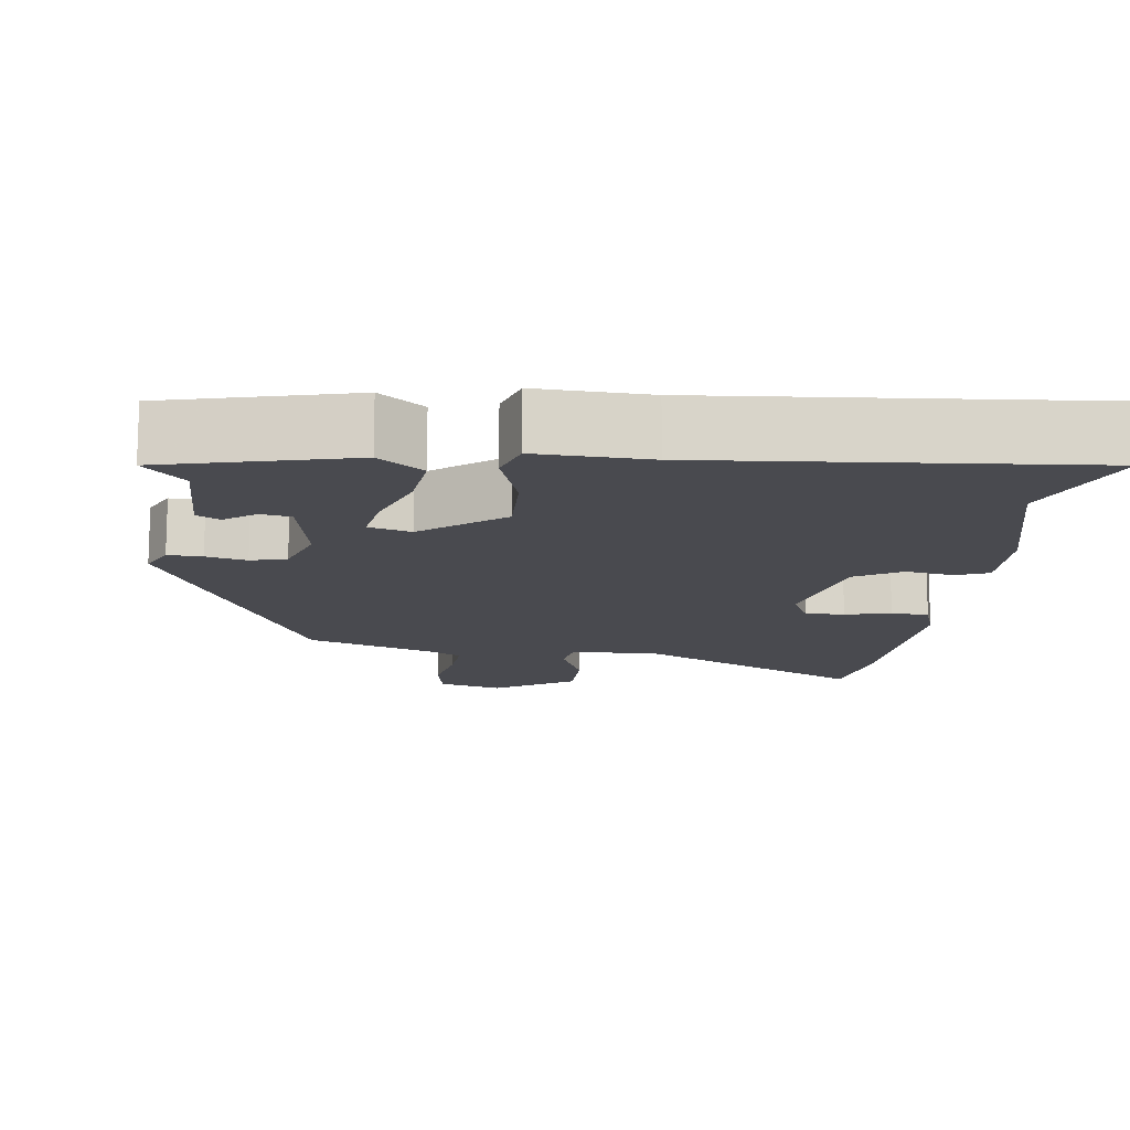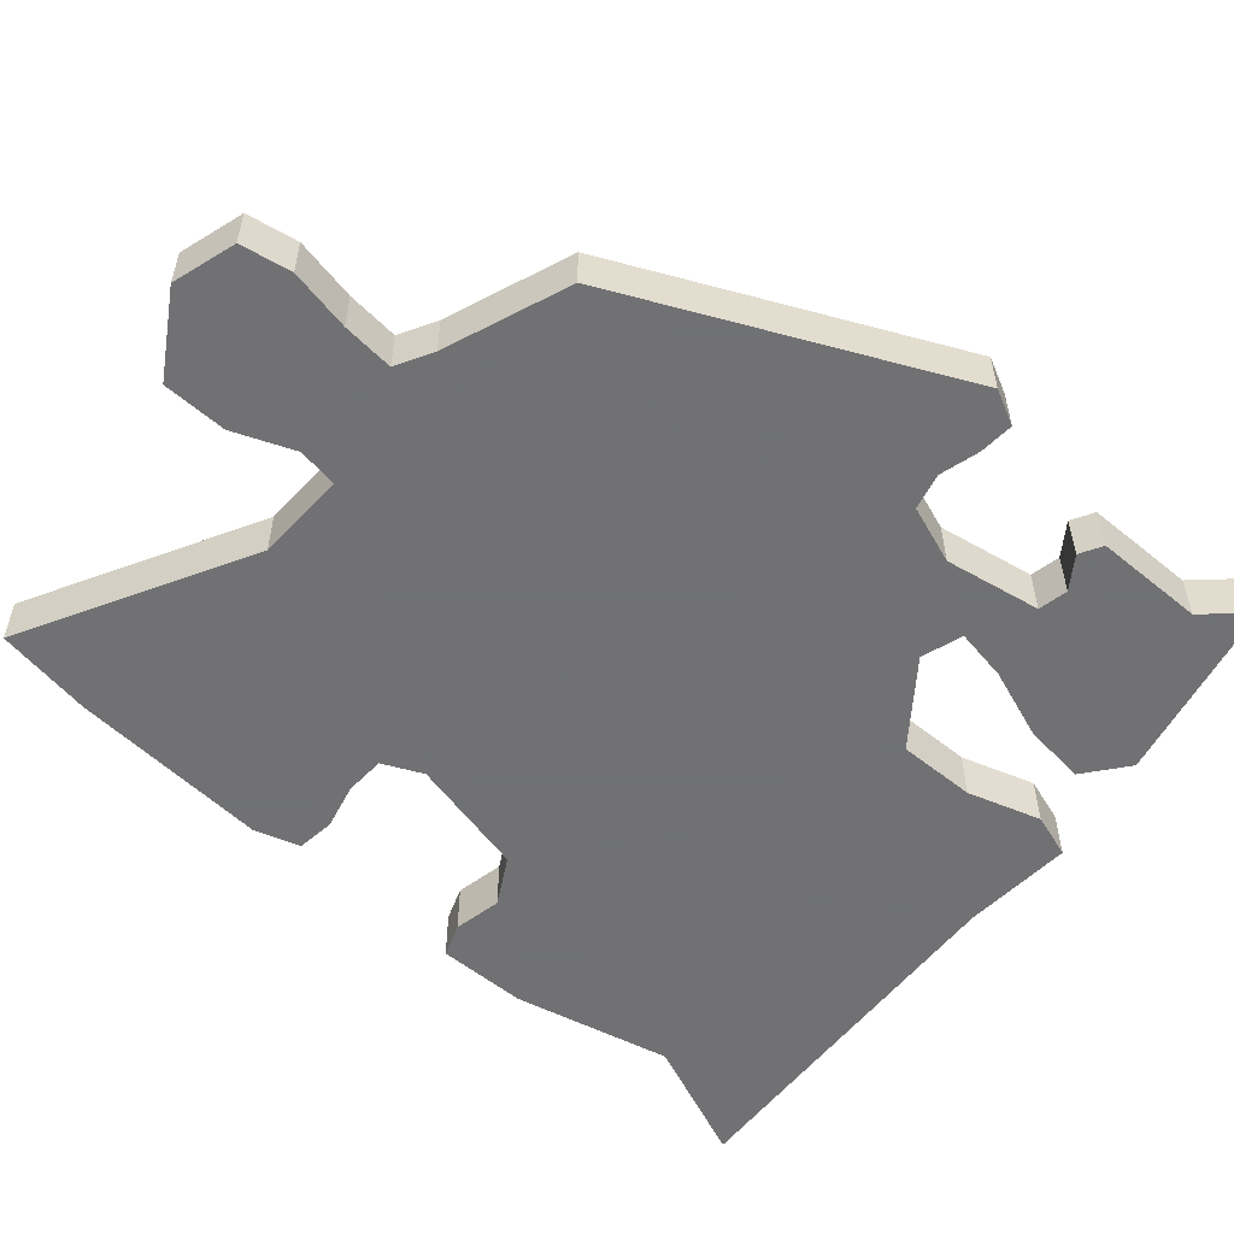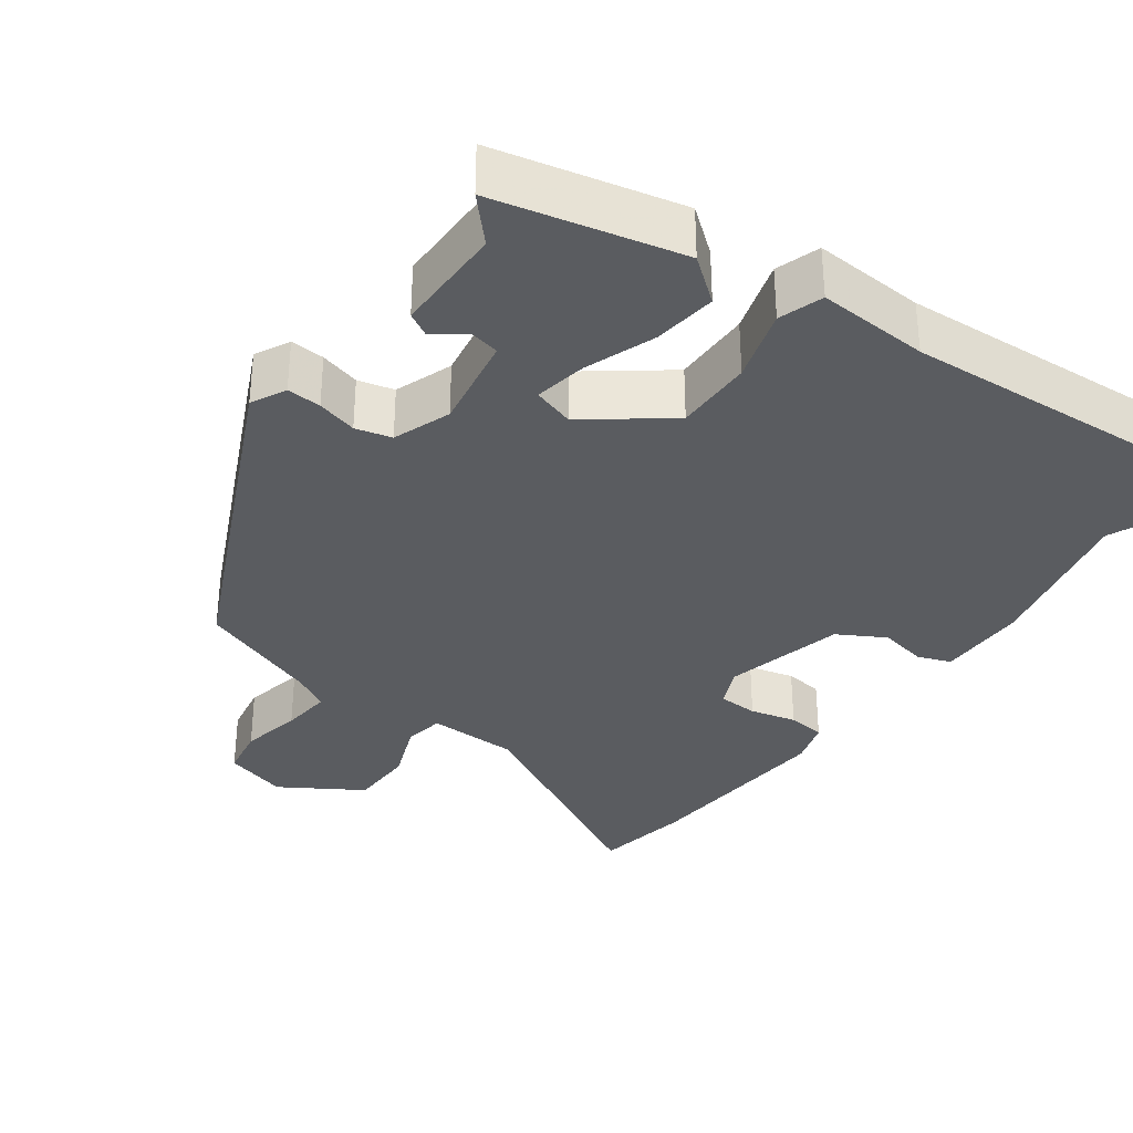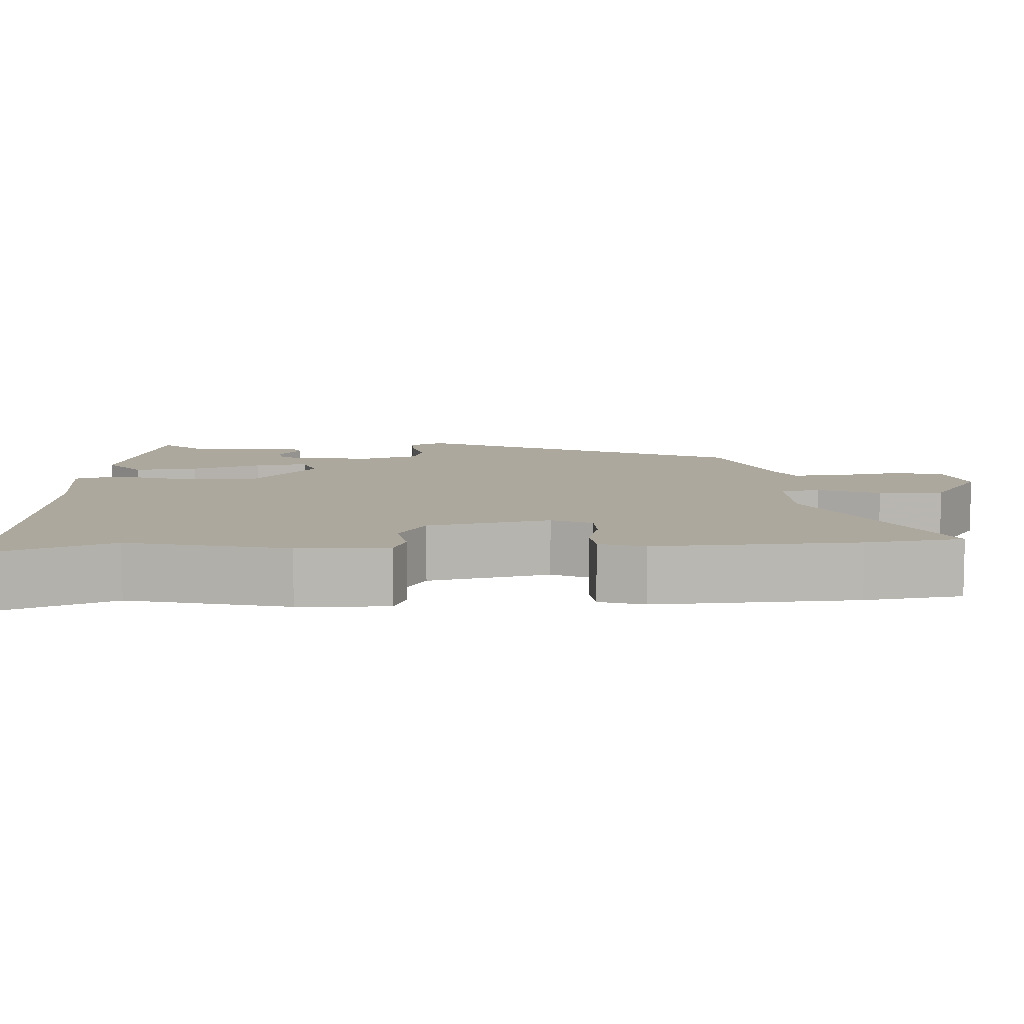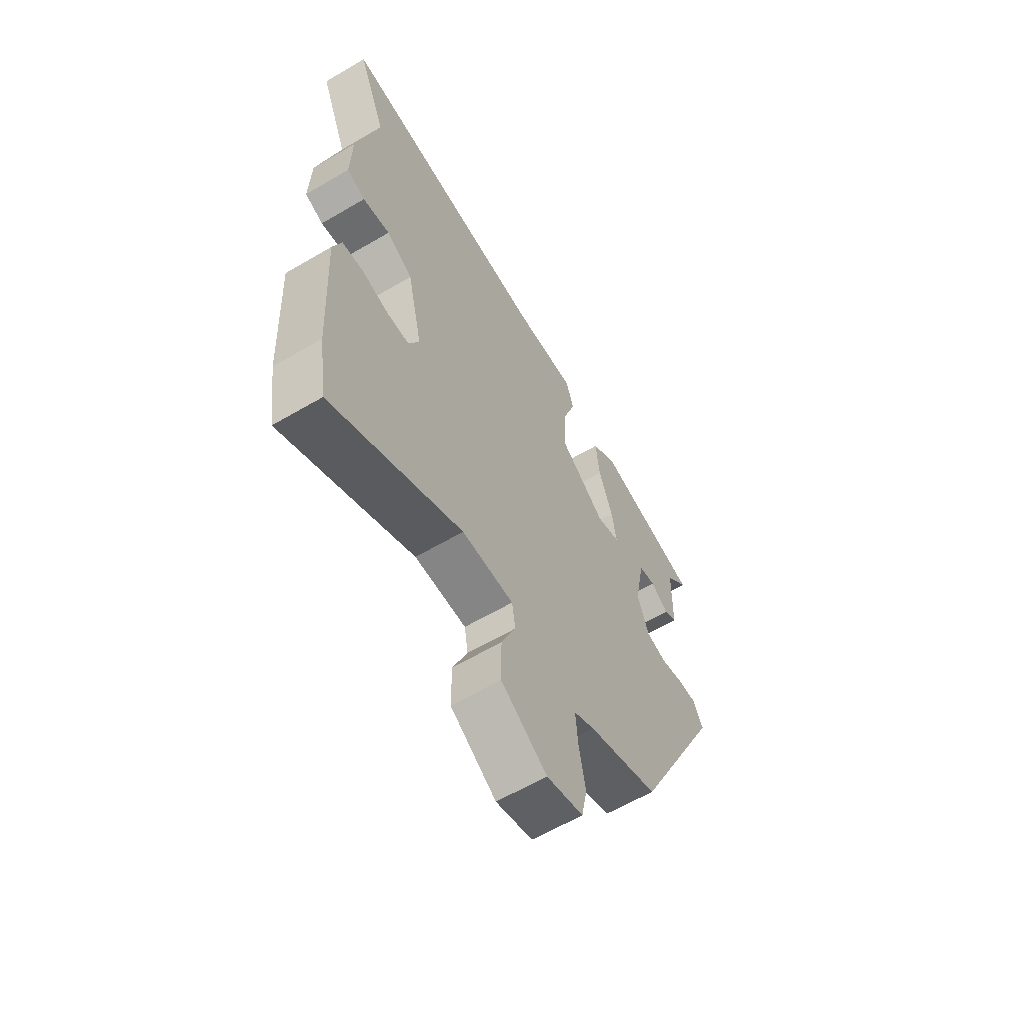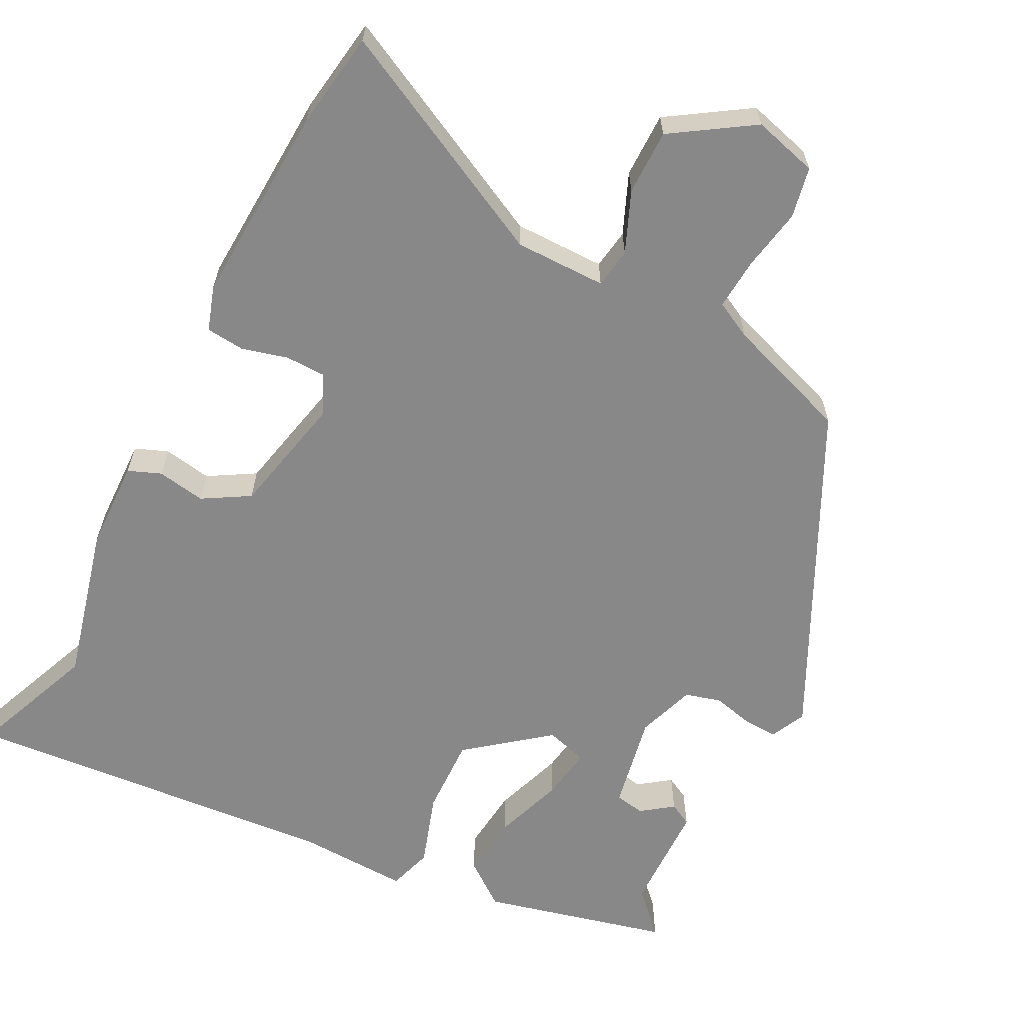
<metadata>
{"format":"obj","ext":"obj","renderer":"f3d","projection":"perspective","resolution":1024,"background":"white","views":[{"elev":-13.6,"azim":-7.1,"up":"+Y"},{"elev":-55.3,"azim":-132.0,"up":"+Y"},{"elev":-34.0,"azim":-37.1,"up":"+Y"},{"elev":8.6,"azim":87.0,"up":"+Y"},{"elev":-61.8,"azim":120.8,"up":"+Z"},{"elev":-62.7,"azim":152.9,"up":"+Y"}]}
</metadata>
<code>
v 0.502 0.07 -0.489
v 0.483 0.07 -0.615
v 0.184 0.07 -0.464
v 0.065 0.07 -0.464
v 0.057 0.07 -0.516
v 0.09 0.07 -0.595
v 0.09 0.07 -0.68
v -0.015 0.07 -0.748
v -0.099 0.07 -0.725
v -0.112 0.07 -0.659
v -0.097 0.07 -0.578
v -0.092 0.07 -0.511
v -0.14 0.07 -0.486
v -0.303 0.07 -0.429
v -0.511 0.07 -0.005
v -0.489 0.07 0.041
v -0.444 0.07 0.039
v -0.391 0.07 0.026
v -0.344 0.07 0.039
v -0.318 0.07 0.115
v -0.342 0.07 0.24
v -0.381 0.07 0.247
v -0.422 0.07 0.217
v -0.452 0.07 0.233
v -0.455 0.07 0.377
v -0.508 0.07 0.432
v -0.265 0.07 0.492
v -0.207 0.07 0.448
v -0.216 0.07 0.365
v -0.248 0.07 0.273
v -0.259 0.07 0.204
v -0.204 0.07 0.188
v -0.099 0.07 0.271
v -0.102 0.07 0.373
v -0.133 0.07 0.468
v -0.115 0.07 0.526
v 0.031 0.07 0.52
v 0.524 0.07 0.56
v 0.458 0.07 0.396
v 0.509 0.07 0.19
v 0.512 0.07 0.073
v 0.469 0.07 0.056
v 0.406 0.07 0.067
v 0.345 0.07 0.031
v 0.31 0.07 -0.127
v 0.335 0.07 -0.179
v 0.387 0.07 -0.18
v 0.447 0.07 -0.164
v 0.497 0.07 -0.169
v 0.516 0.07 -0.227
v 0.502 0 -0.489
v 0.483 0 -0.615
v 0.184 0 -0.464
v 0.065 0 -0.464
v 0.057 0 -0.516
v 0.09 0 -0.595
v 0.09 0 -0.68
v -0.015 0 -0.748
v -0.099 0 -0.725
v -0.112 0 -0.659
v -0.097 0 -0.578
v -0.092 0 -0.511
v -0.14 0 -0.486
v -0.303 0 -0.429
v -0.511 0 -0.005
v -0.489 0 0.041
v -0.444 0 0.039
v -0.391 0 0.026
v -0.344 0 0.039
v -0.318 0 0.115
v -0.342 0 0.24
v -0.381 0 0.247
v -0.422 0 0.217
v -0.452 0 0.233
v -0.455 0 0.377
v -0.508 0 0.432
v -0.265 0 0.492
v -0.207 0 0.448
v -0.216 0 0.365
v -0.248 0 0.273
v -0.259 0 0.204
v -0.204 0 0.188
v -0.099 0 0.271
v -0.102 0 0.373
v -0.133 0 0.468
v -0.115 0 0.526
v 0.031 0 0.52
v 0.524 0 0.56
v 0.458 0 0.396
v 0.509 0 0.19
v 0.512 0 0.073
v 0.469 0 0.056
v 0.406 0 0.067
v 0.345 0 0.031
v 0.31 0 -0.127
v 0.335 0 -0.179
v 0.387 0 -0.18
v 0.447 0 -0.164
v 0.497 0 -0.169
v 0.516 0 -0.227
f 47 48 49 50
f 46 47 50 1
f 40 41 42 43
f 39 40 43 44
f 37 38 39
f 37 39 44
f 34 35 36 37
f 33 34 37 44
f 32 33 44 45
f 27 28 29 30
f 25 26 27 30
f 25 30 31
f 22 23 24 25
f 21 22 25
f 21 25 31
f 20 21 31
f 19 20 31 32
f 15 16 17 18
f 13 14 15 18
f 12 13 18 19
f 8 9 10 11
f 8 11 12
f 5 6 7 8
f 4 5 8 12
f 46 1 2 3
f 46 3 4
f 19 32 45 46
f 4 12 19 46
f 100 99 98 97
f 51 100 97 96
f 93 92 91 90
f 94 93 90 89
f 89 88 87
f 94 89 87
f 87 86 85 84
f 94 87 84 83
f 95 94 83 82
f 80 79 78 77
f 80 77 76 75
f 81 80 75
f 75 74 73 72
f 75 72 71
f 81 75 71
f 81 71 70
f 82 81 70 69
f 68 67 66 65
f 68 65 64 63
f 69 68 63 62
f 61 60 59 58
f 62 61 58
f 58 57 56 55
f 62 58 55 54
f 53 52 51 96
f 54 53 96
f 96 95 82 69
f 96 69 62 54
f 1 51 52 2
f 2 52 53 3
f 3 53 54 4
f 4 54 55 5
f 5 55 56 6
f 6 56 57 7
f 7 57 58 8
f 8 58 59 9
f 9 59 60 10
f 10 60 61 11
f 11 61 62 12
f 12 62 63 13
f 13 63 64 14
f 14 64 65 15
f 15 65 66 16
f 16 66 67 17
f 17 67 68 18
f 18 68 69 19
f 19 69 70 20
f 20 70 71 21
f 21 71 72 22
f 22 72 73 23
f 23 73 74 24
f 24 74 75 25
f 25 75 76 26
f 26 76 77 27
f 27 77 78 28
f 28 78 79 29
f 29 79 80 30
f 30 80 81 31
f 31 81 82 32
f 32 82 83 33
f 33 83 84 34
f 34 84 85 35
f 35 85 86 36
f 36 86 87 37
f 37 87 88 38
f 38 88 89 39
f 39 89 90 40
f 40 90 91 41
f 41 91 92 42
f 42 92 93 43
f 43 93 94 44
f 44 94 95 45
f 45 95 96 46
f 46 96 97 47
f 47 97 98 48
f 48 98 99 49
f 49 99 100 50
f 50 100 51 1

</code>
